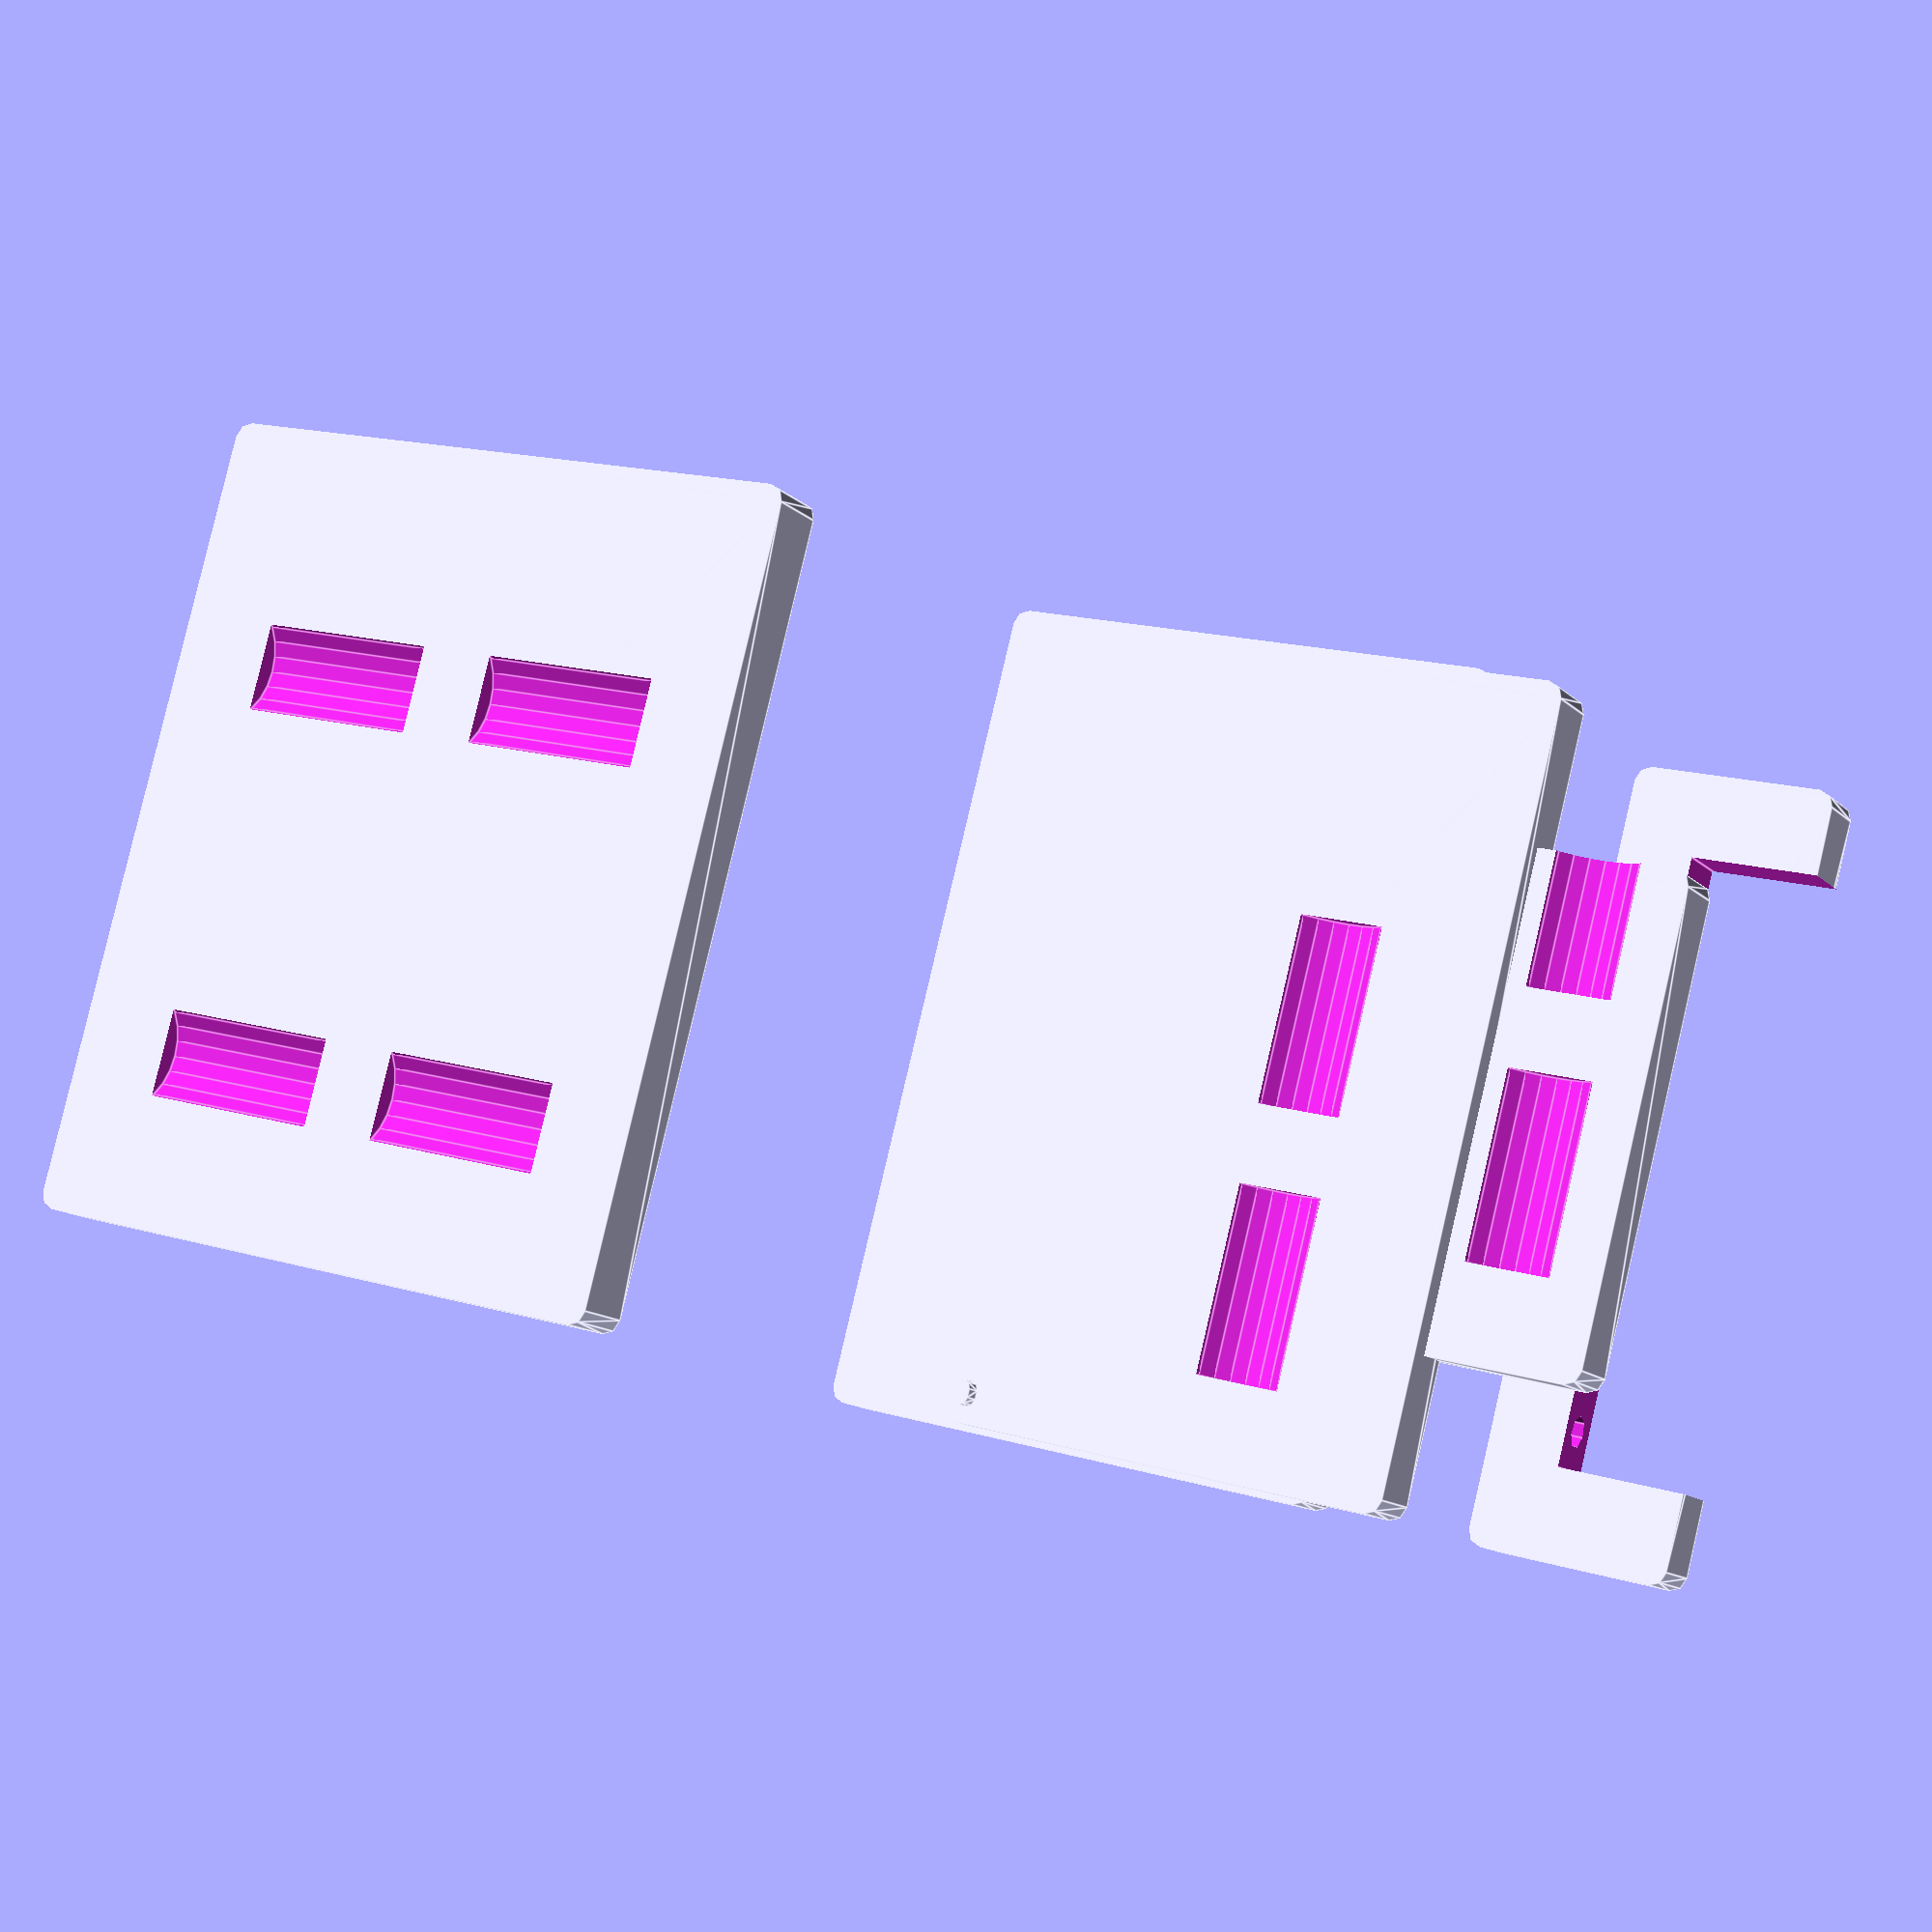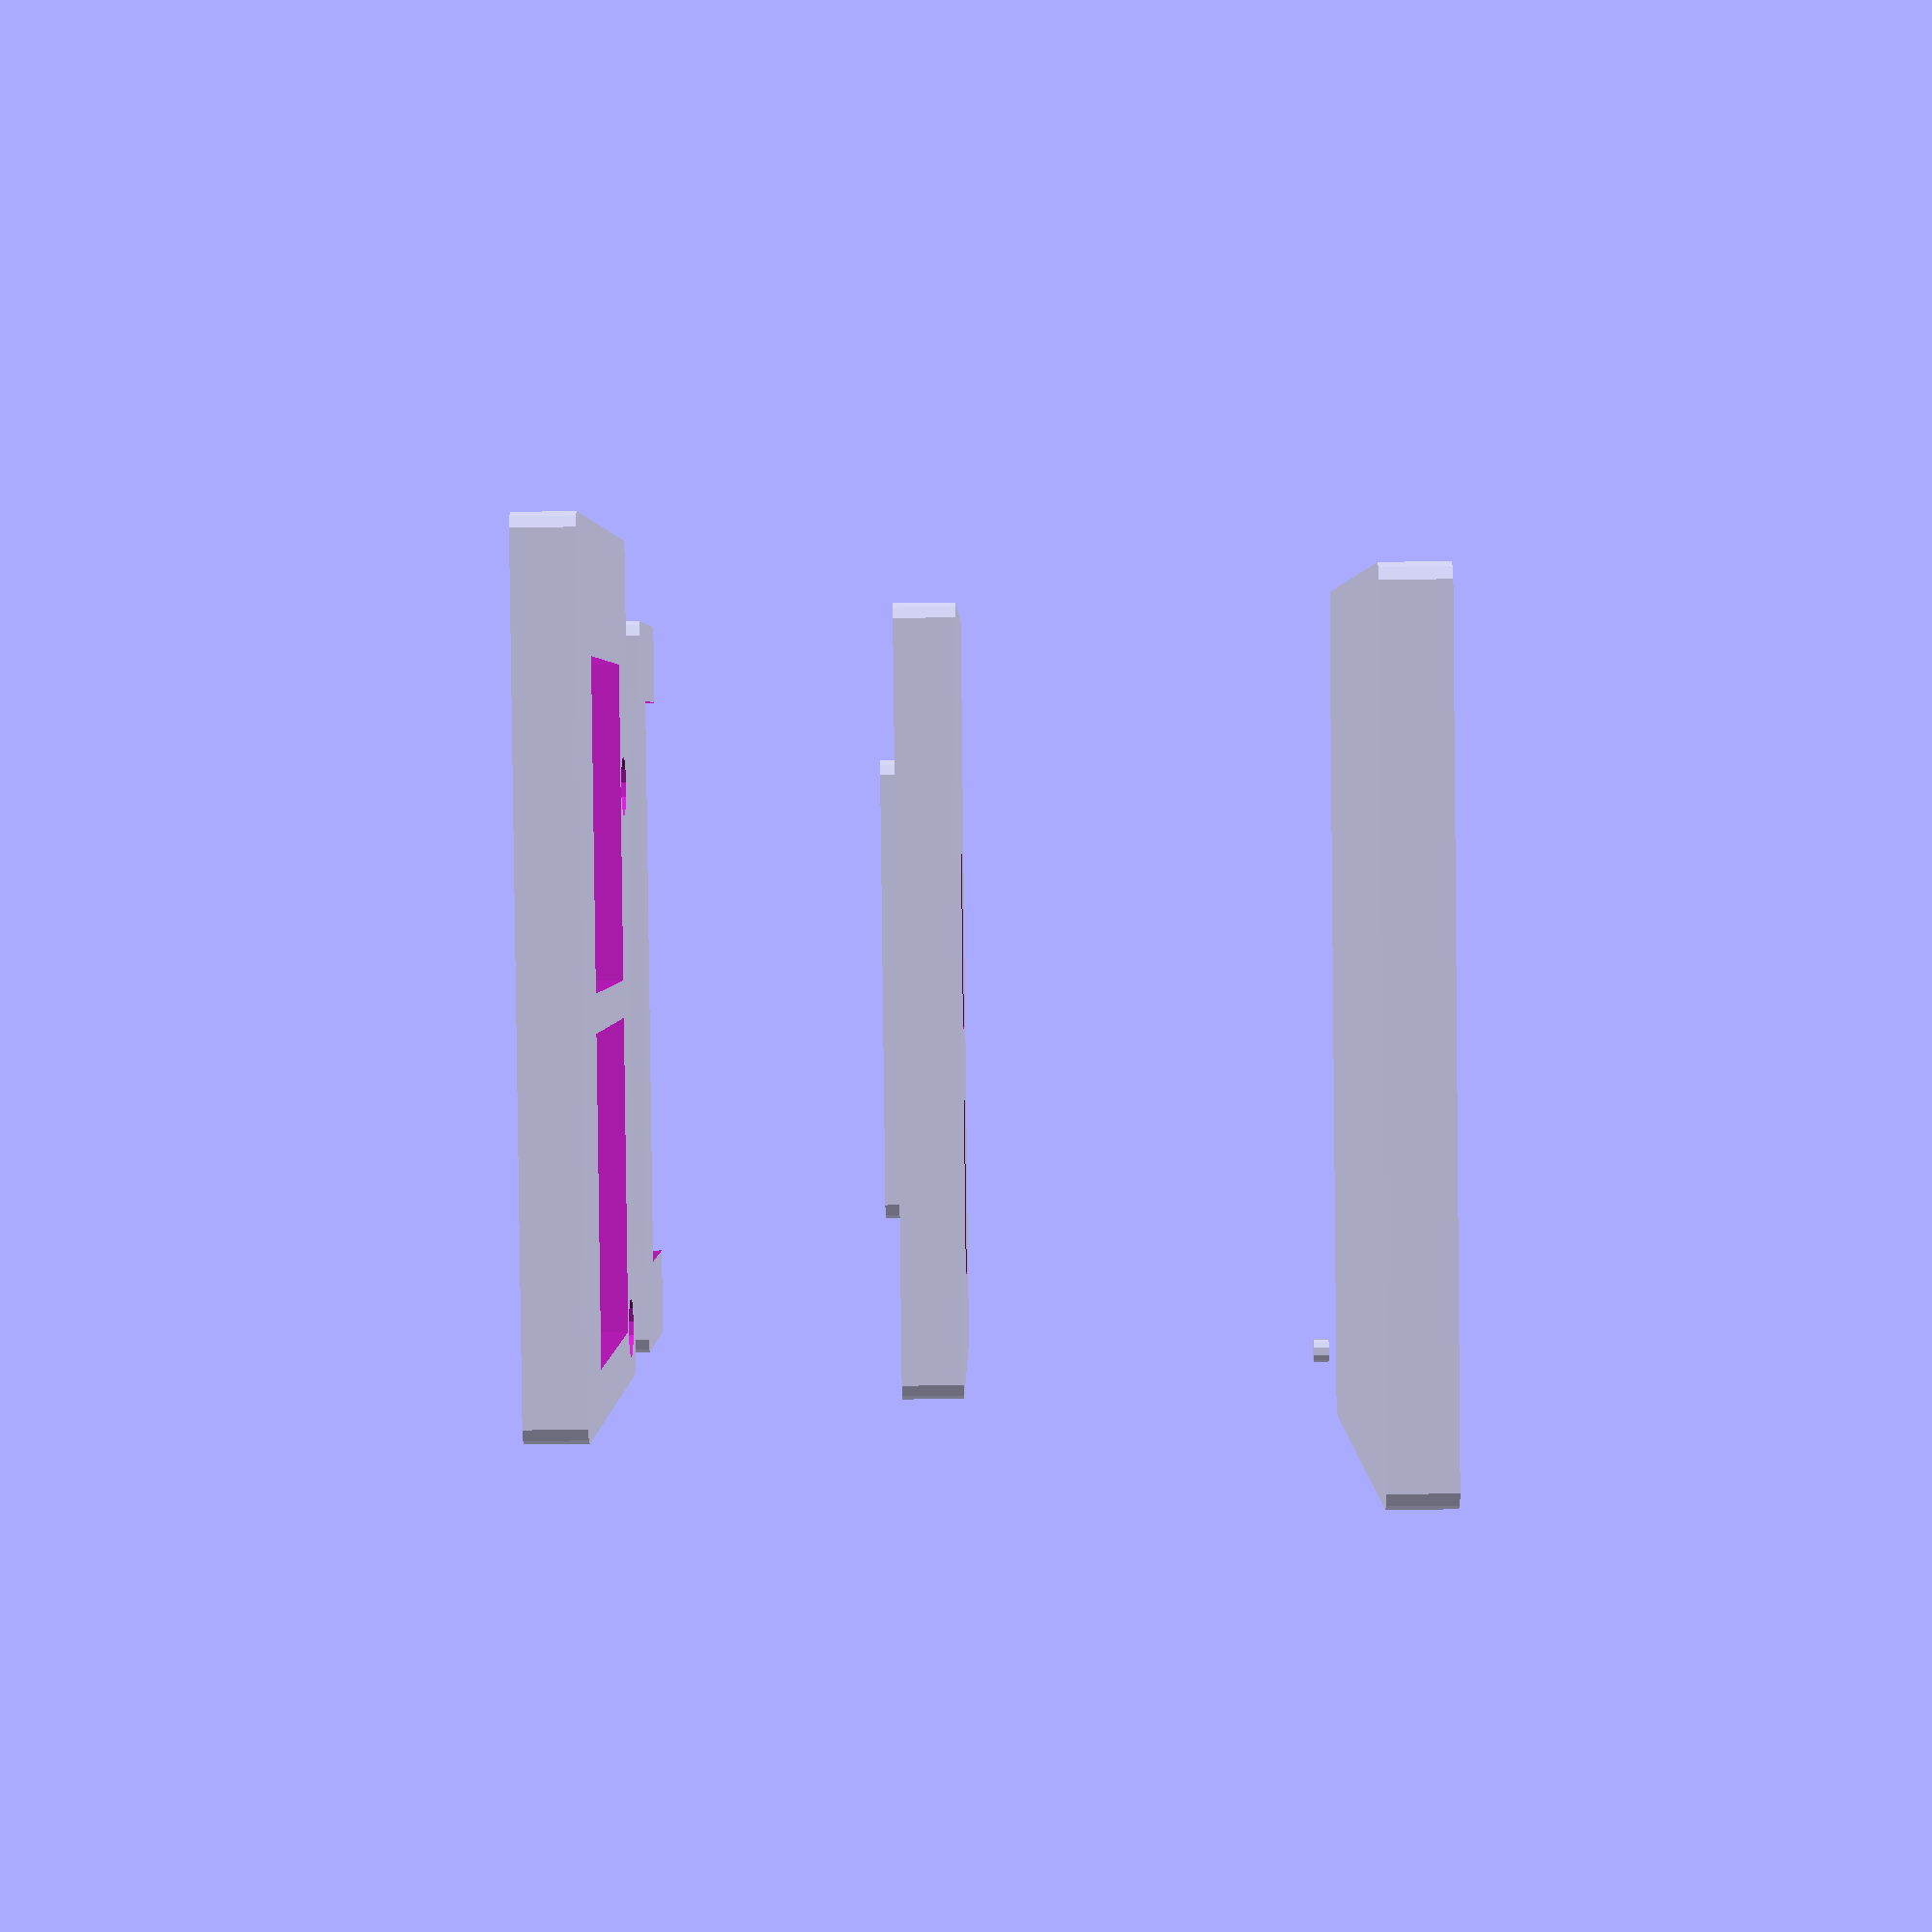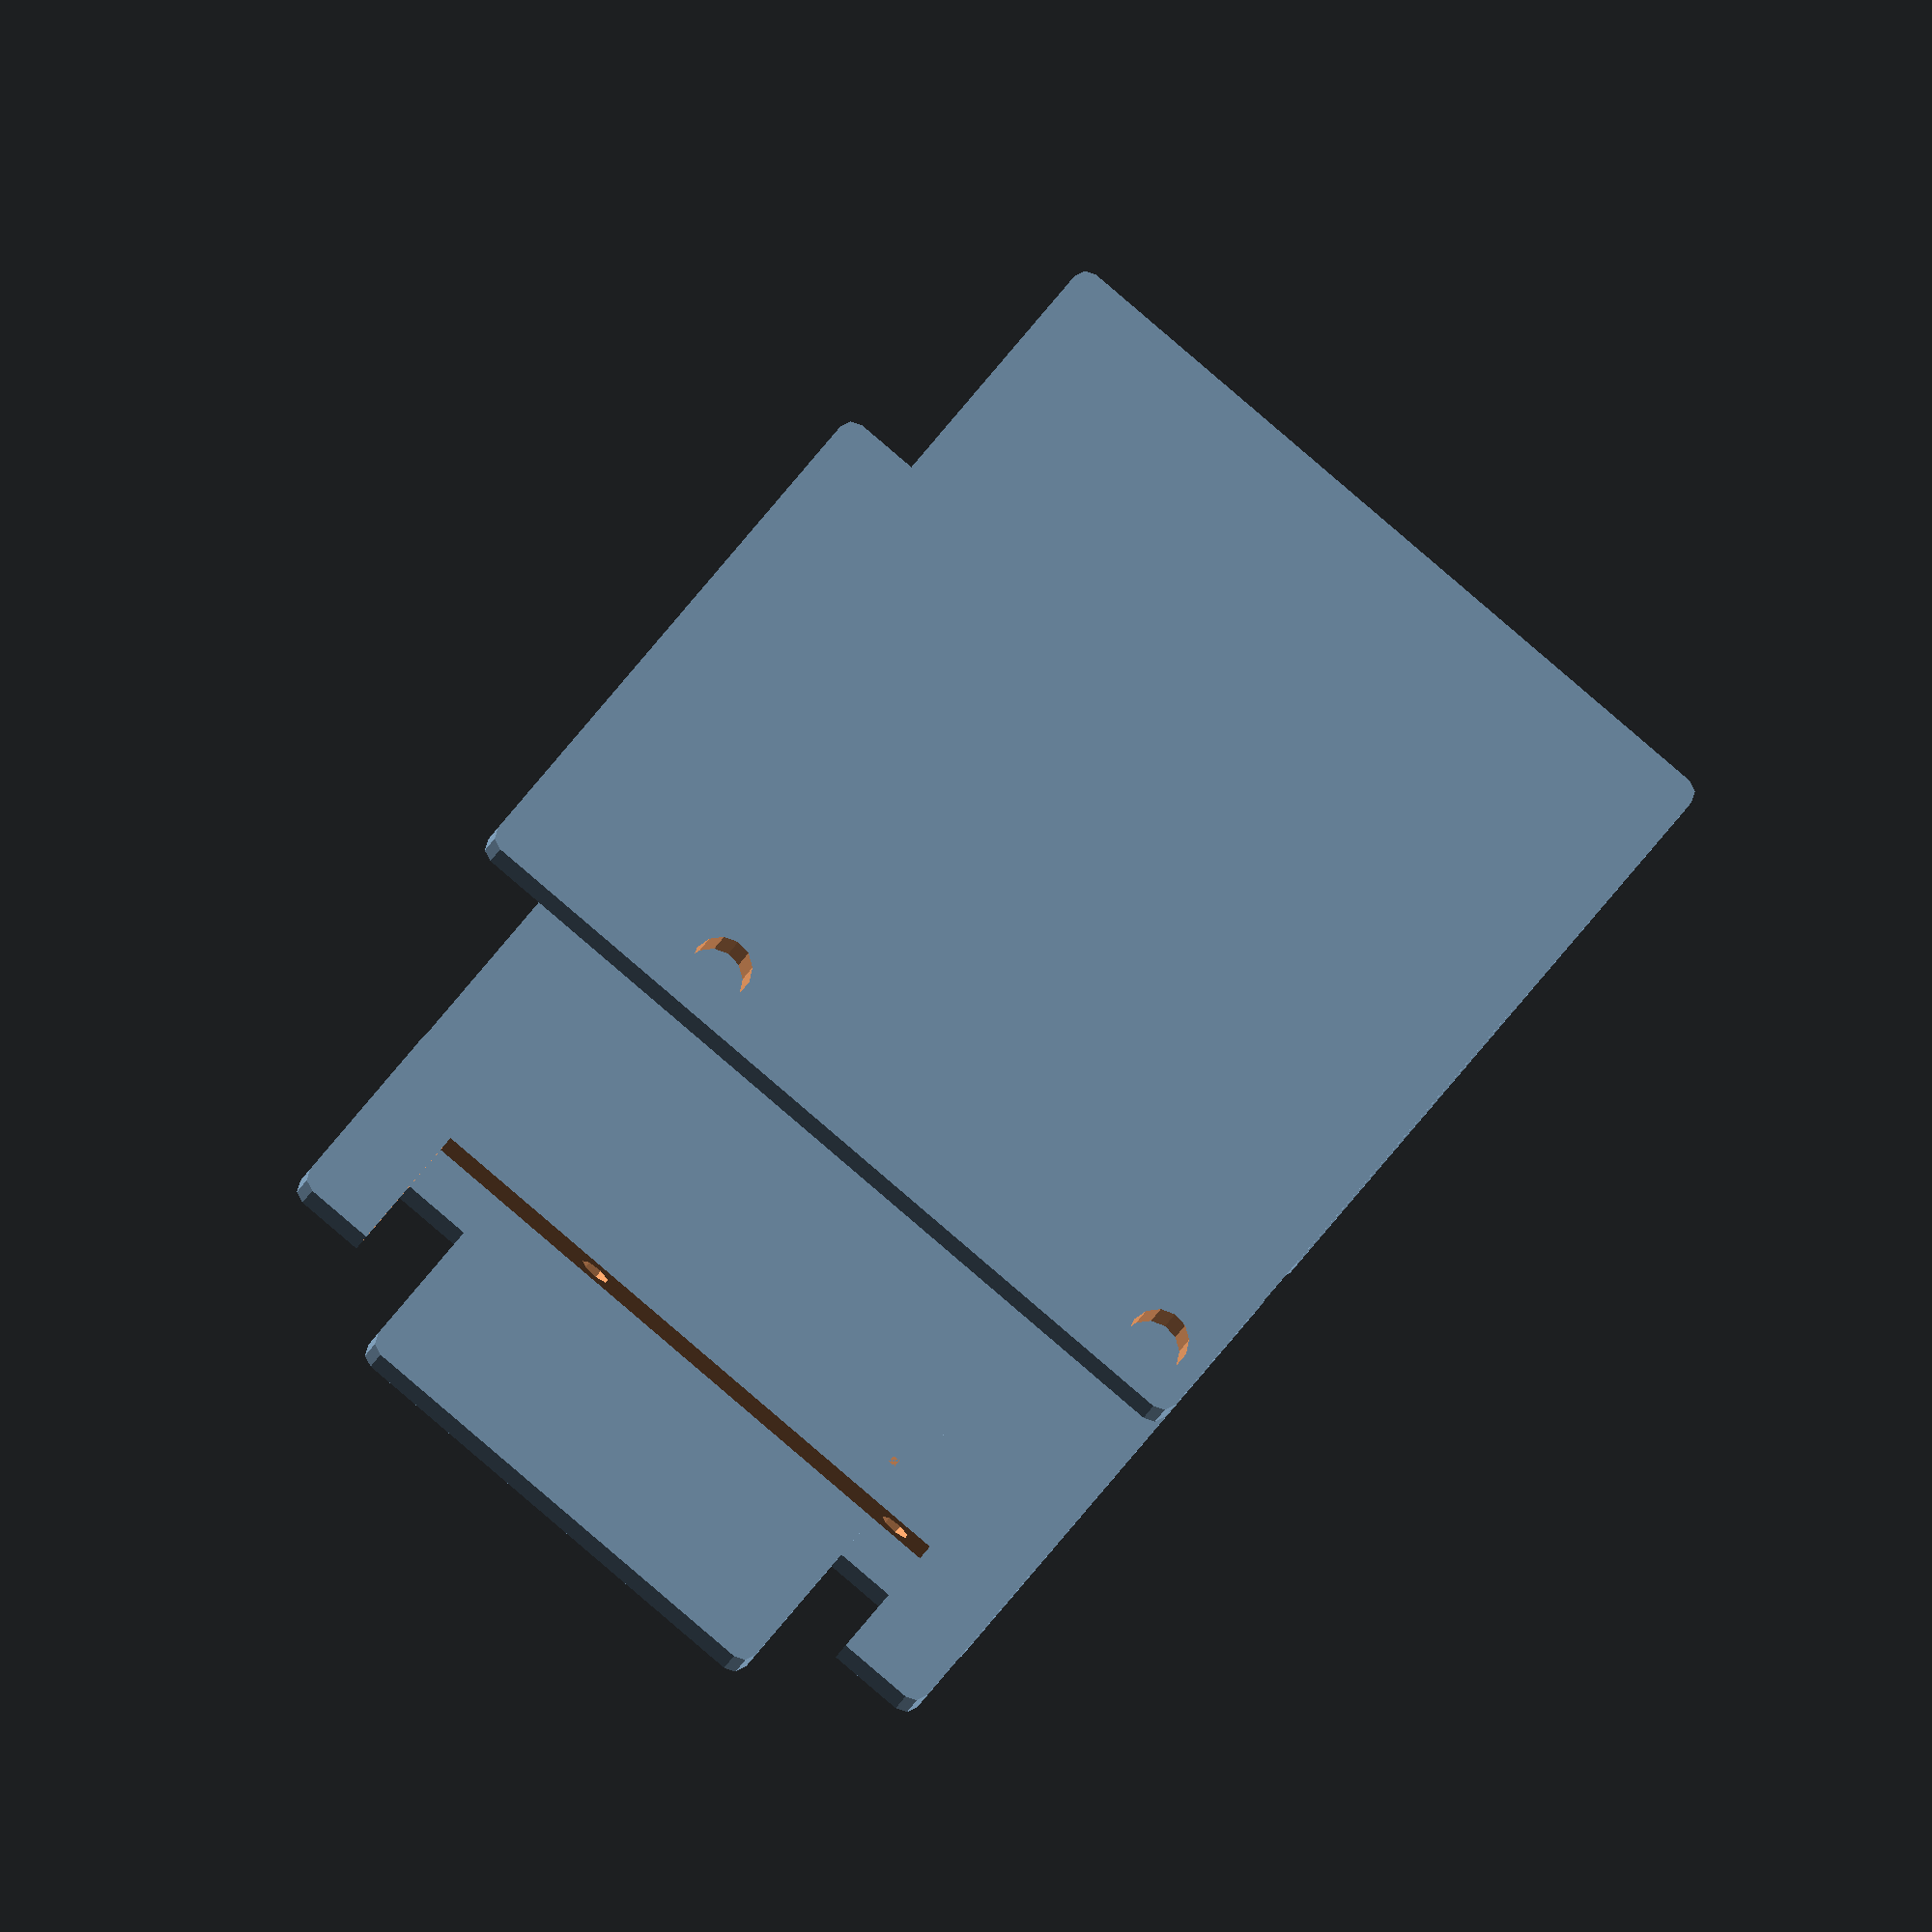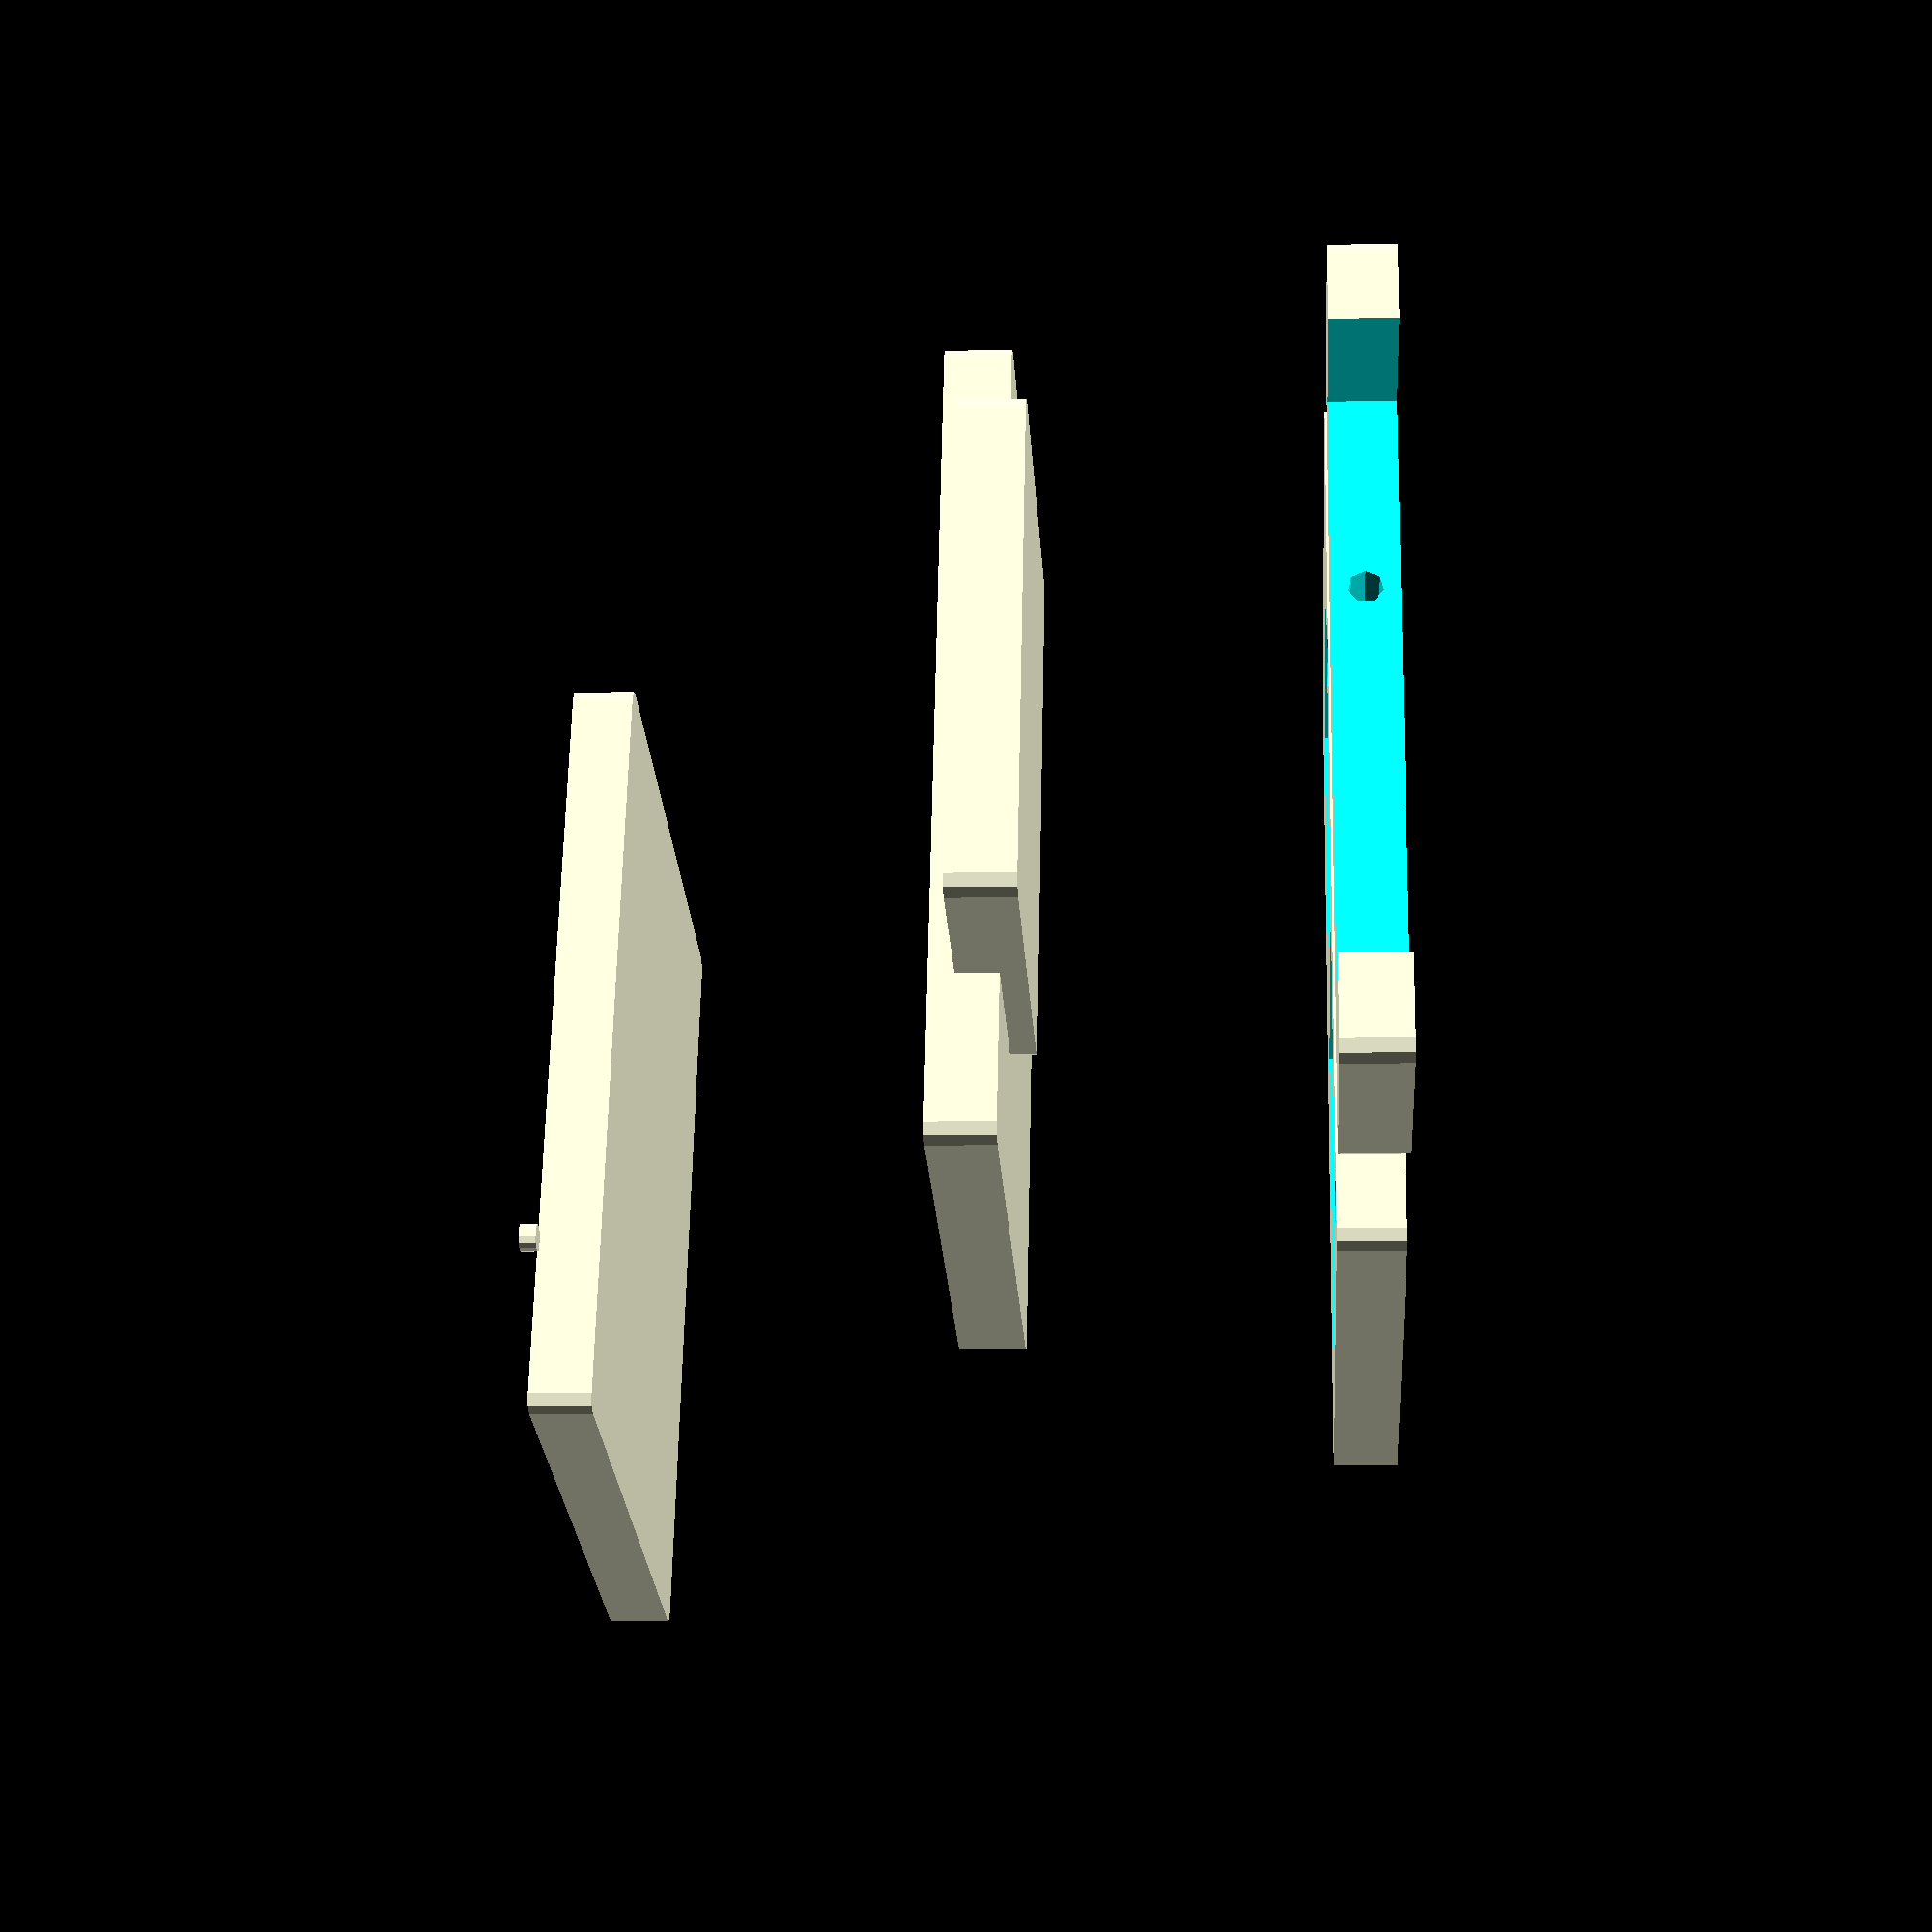
<openscad>
// Smartrap 
// author : serge vieillescaze - smartfriendz
// version 0.4.6 - 12/08/2013

//variabless
plate_height = 7; // height of all plates
border = 5; // borders around holes for plates
rods_r = 4; // the radius of rods. we use diam 8 but ready to use d=6
M4_bool_r = 2.1; // we can adjust the diam of holes for different printers
bearing_holder_r = 7.5; // the holes for bearings on plates
bearing_holder_l = 24;
space_bet_holders = 10;
filament_r = 0.875; // 1,75  ready for 3mm
nema = 17; // used everywehere to change plate sizes 
linear_system = "fishing_line"; // future option for belt, fishing,printed rail
space_holes_electronics = 84; // adapt to different controlers. 
zrods_spaceX = 72.88;
yrods_spaceY = 62.04;
xrods_spaceX = 42.825;

// ---------  MAIN ----------
all();

// draw all
module all(){
	base_center();
	translate([0,-50,0])
	base_y();
	translate([0,-30,45])
	plate_base();
	translate([20,-50,nema_size()[2]])
	plate_y();
	translate([0,50,100])
	plate_x();
	translate([0,0,100])
	xend_jhead();
}
// parts
module base_y()
	difference(){		
		miniround([100,24,plate_height],2);
	translate([10,-10,-1]) 
		cube([80,25,10]); 
	translate([20,20,-1]) 
		cube([nema_size.x,10,10]);
	translate([15,28,4]) rotate([90,0,0])
		cylinder(h=20,r=M4_bool_r);
	translate([65,28,4]) rotate([90,0,0])
		cylinder(h=20,r=M4_bool_r);
	}
		
module base_center()
	difference(){
		miniround([110,70,plate_height],2);
		translate([border,border,-1])
		zrod();
		translate([border+zrods_spaceX,border,-1])
		zrod();
		translate([border,border*2,3])
		nema_bool();
		translate([border+42+border,border*2,3])
		nema_bool();
		
	}
/*
module base_back()
	difference(){
		miniround([60,10,plate_height],2);
	translate([15,12,4]) rotate([90,0,0])
		cylinder(h=20,r=M4_bool_r);
	}
*/
module plate_base()
	difference(){
	miniround([100,60,plate_height],2);
	
	translate([10,20,(bearing_holder_r*2)-2]) 
	rotate([0,90,0])
		cylinder(h=bearing_holder_l,r=bearing_holder_r);
	translate([bearing_holder_l+space_bet_holders*2,20,(bearing_holder_r*2)-2]) 
	rotate([0,90,0])
		cylinder(h=bearing_holder_l,r=bearing_holder_r);
	}

module plate_x()
	difference(){
		miniround([100,80,plate_height],2);
	translate([20,bearing_holder_l+space_bet_holders,(bearing_holder_r*2)-2]) 
	rotate([90,0,0])
		cylinder(h=bearing_holder_l,r=bearing_holder_r);
	translate([20,(bearing_holder_l+space_bet_holders)*2,(bearing_holder_r*2)-2]) 
	rotate([90,0,0])
		cylinder(h=bearing_holder_l,r=bearing_holder_r);
	translate([70,bearing_holder_l+space_bet_holders,(bearing_holder_r*2)-2]) 
	rotate([90,0,0])
		cylinder(h=bearing_holder_l,r=bearing_holder_r);
	translate([70,(bearing_holder_l+space_bet_holders)*2,(bearing_holder_r*2)-2]) 
	rotate([90,0,0])
		cylinder(h=bearing_holder_l,r=bearing_holder_r);
	}

module plate_y()
	difference(){
		miniround([60,40,plate_height],2);
	translate([10,10,(bearing_holder_r*2)-2]) 
	rotate([0,90,0])
		cylinder(h=bearing_holder_l,r=bearing_holder_r);
	translate([44,10,(bearing_holder_r*2)-2]) 
	rotate([0,90,0])
		cylinder(h=bearing_holder_l,r=bearing_holder_r);
	}

module xend_jhead()
	difference(){
		miniround([60,22,30]);
	translate([15,0,0]) rotate([90,0,0])
		cylinder(h=20,r=rods_r);
	}

module xend_back()
	difference(){
		miniround([100,60,plate_height],2);
	translate([10,-10,-1]) 
		cube([80,25,10]); 
	translate([15,28,4]) rotate([90,0,0])
		cylinder(h=20,r=2.1);
	}

module yend_front()
	difference(){
		miniround([100,60,plate_height],2);
	translate([10,-10,-1]) 
		cube([80,25,10]); 
	translate([15,28,4]) rotate([90,0,0])
		cylinder(h=20,r=2.1);
	}

module yend_back()
	difference(){
		miniround([100,60,plate_height],2);
	translate([10,-10,-1]) 
		cube([80,25,10]); 
	translate([15,28,4]) rotate([90,0,0])
		cylinder(h=20,r=2.1);
	}

module bearingsholder_x()
	difference(){
		miniround([100,60,plate_height],2);
	translate([10,-10,-1]) 
		cube([80,25,10]); 
	translate([15,28,4]) rotate([90,0,0])
		cylinder(h=20,r=2.1);
	}

module bearingsholder_base_front()
	difference(){
		miniround([100,60,plate_height],2);
	translate([10,-10,-1]) 
		cube([80,25,10]); 
	translate([15,28,4]) rotate([90,0,0])
		cylinder(h=20,r=2.1);
	}

module bearingsholder_base_back()
	difference(){
		miniround([100,60,plate_height],2);
	translate([10,-10,-1]) 
		cube([80,25,10]); 
	translate([15,28,4]) rotate([90,0,0])
		cylinder(h=20,r=2.1);
	}

module fishingline_tensioner()
	difference(){
		miniround([100,60,plate_height],2);
	translate([10,-10,-1]) 
		cube([80,25,10]); 
	translate([15,28,4]) rotate([90,0,0])
		cylinder(h=20,r=2.1);
	}




// lib -----------------------------

module miniround(size, radius)
{
$fn=8;
x = size[0]-radius/2;
y = size[1]-radius/2;

minkowski()
{
cube(size=[x,y,size[2]]);
cylinder(r=radius);
// Using a sphere is possible, but will kill performance
//sphere(r=radius);
}
}

module nema_bool()
{
 if(nema==17){
	
	union(){
		cube(42);
		translate([21,21,40])
		//rotate([0,90,0])
		cylinder(r=11,h=20);
		translate([5.5,5.5,40]) cylinder(r=1.6,h=20);
		translate([36.5,5.5,40]) cylinder(r=1.6,h=20);
		translate([5.5,36.5,40]) cylinder(r=1.6,h=20);
		translate([36.5,36.5,40]) cylinder(r=1.6,h=20);
		}
 }
 if(nema==14){
 cube(35);
 }
}

function nema_size()= (nema==17) ? [42,42,42] : [35,35,35];


module zrod(){
	//rotate([90,0,0])
	cylinder(r=rods_r,h=150);
}
</openscad>
<views>
elev=13.4 azim=284.9 roll=27.5 proj=p view=edges
elev=44.0 azim=223.9 roll=270.9 proj=p view=wireframe
elev=10.9 azim=320.4 roll=171.0 proj=o view=wireframe
elev=188.3 azim=71.8 roll=86.2 proj=p view=wireframe
</views>
